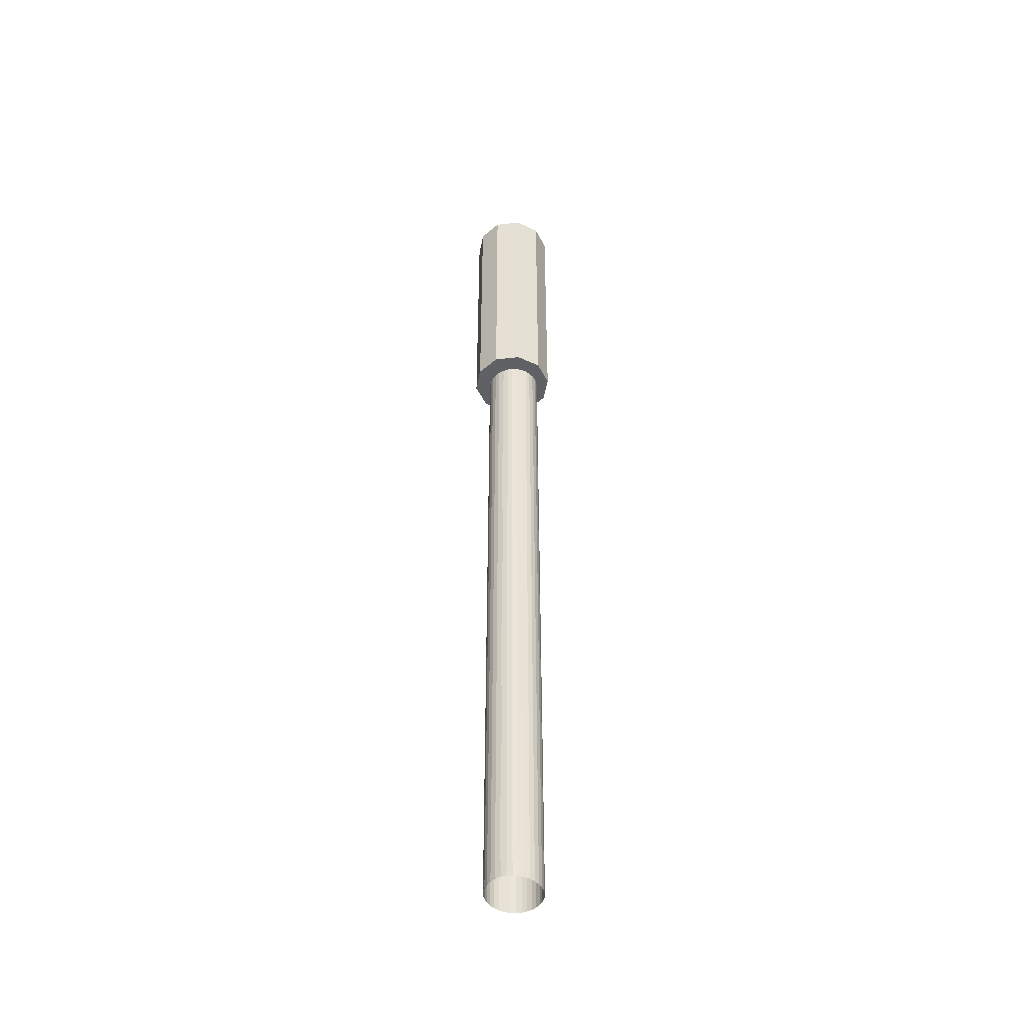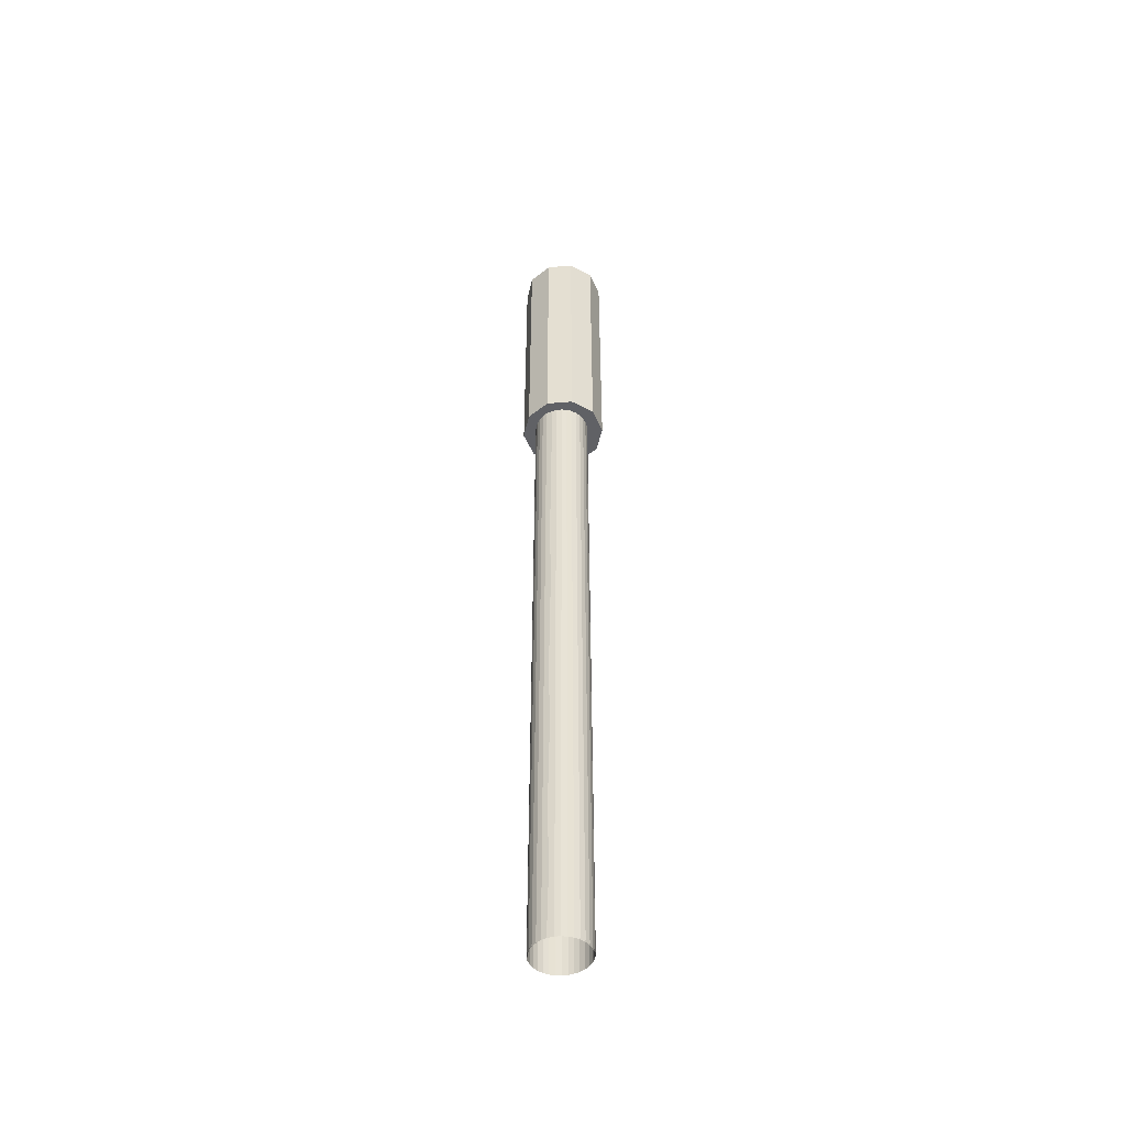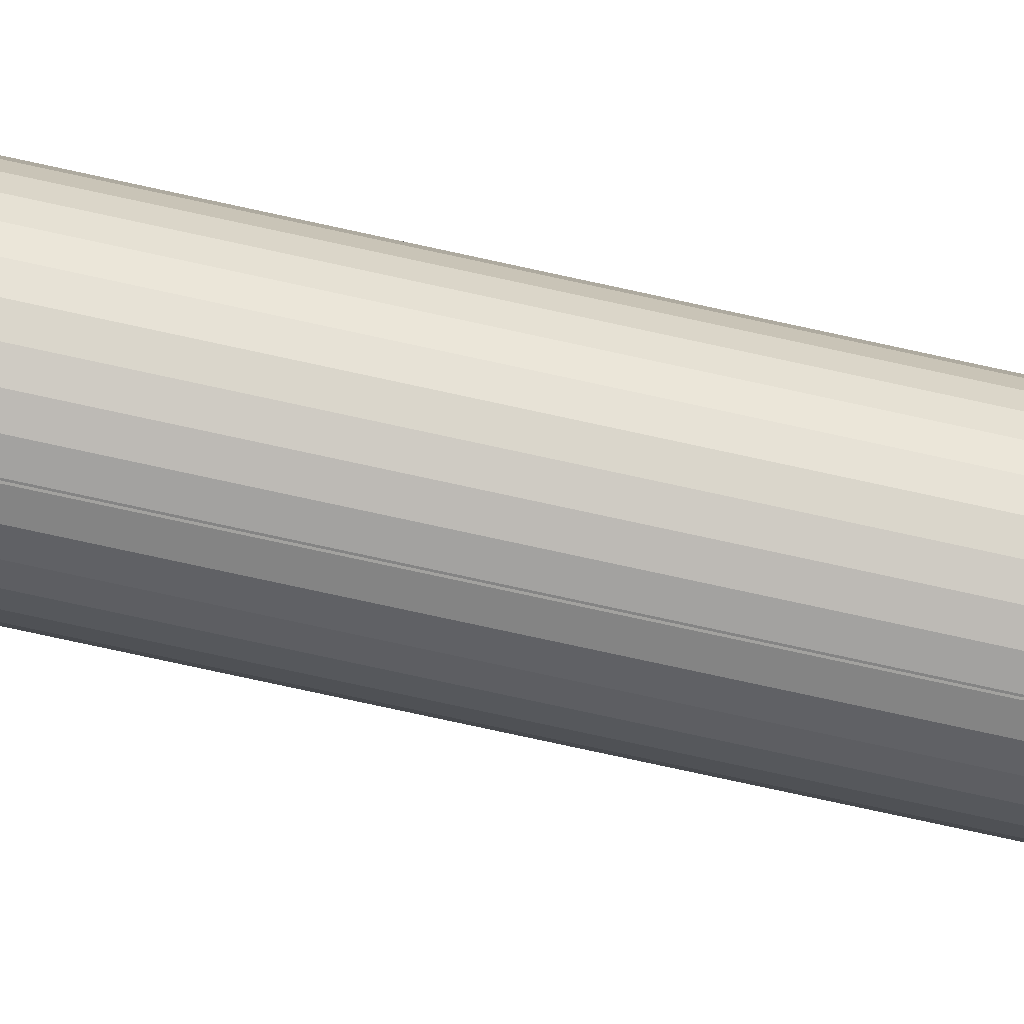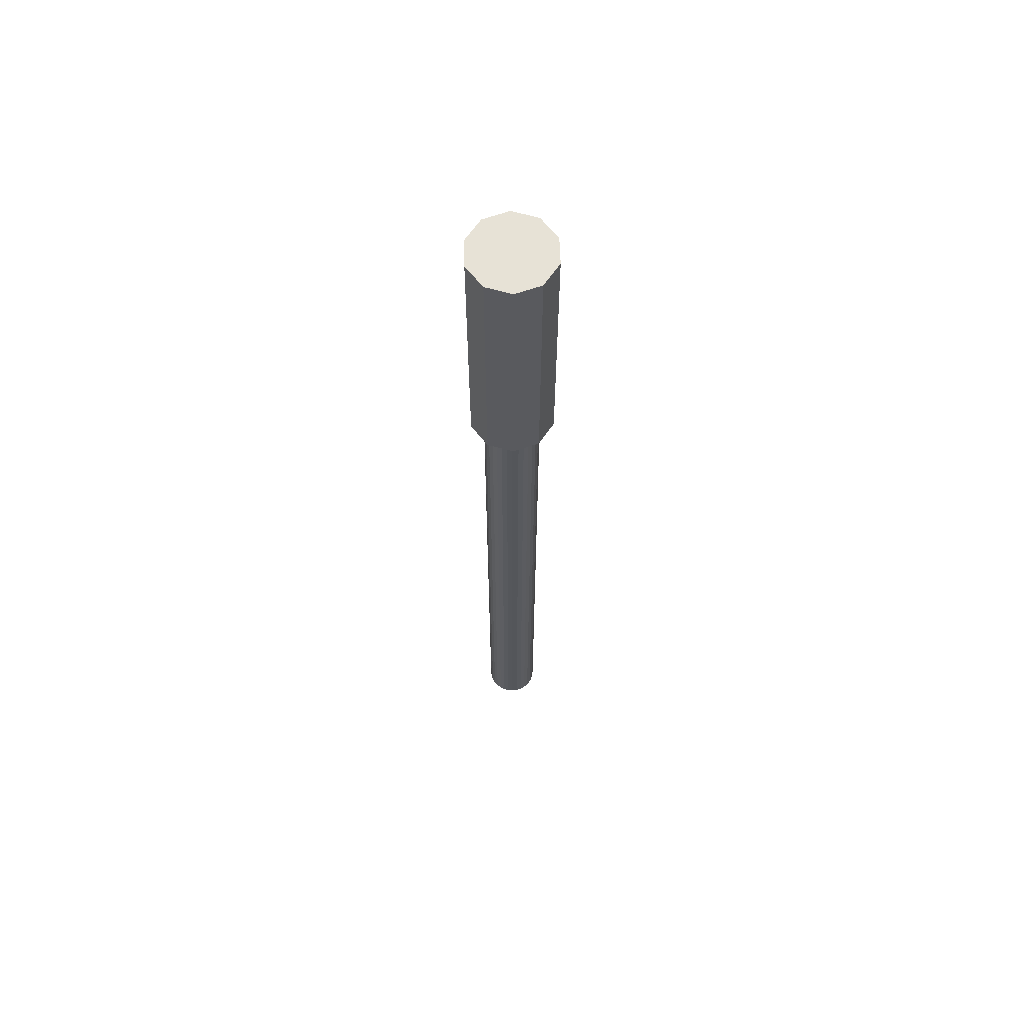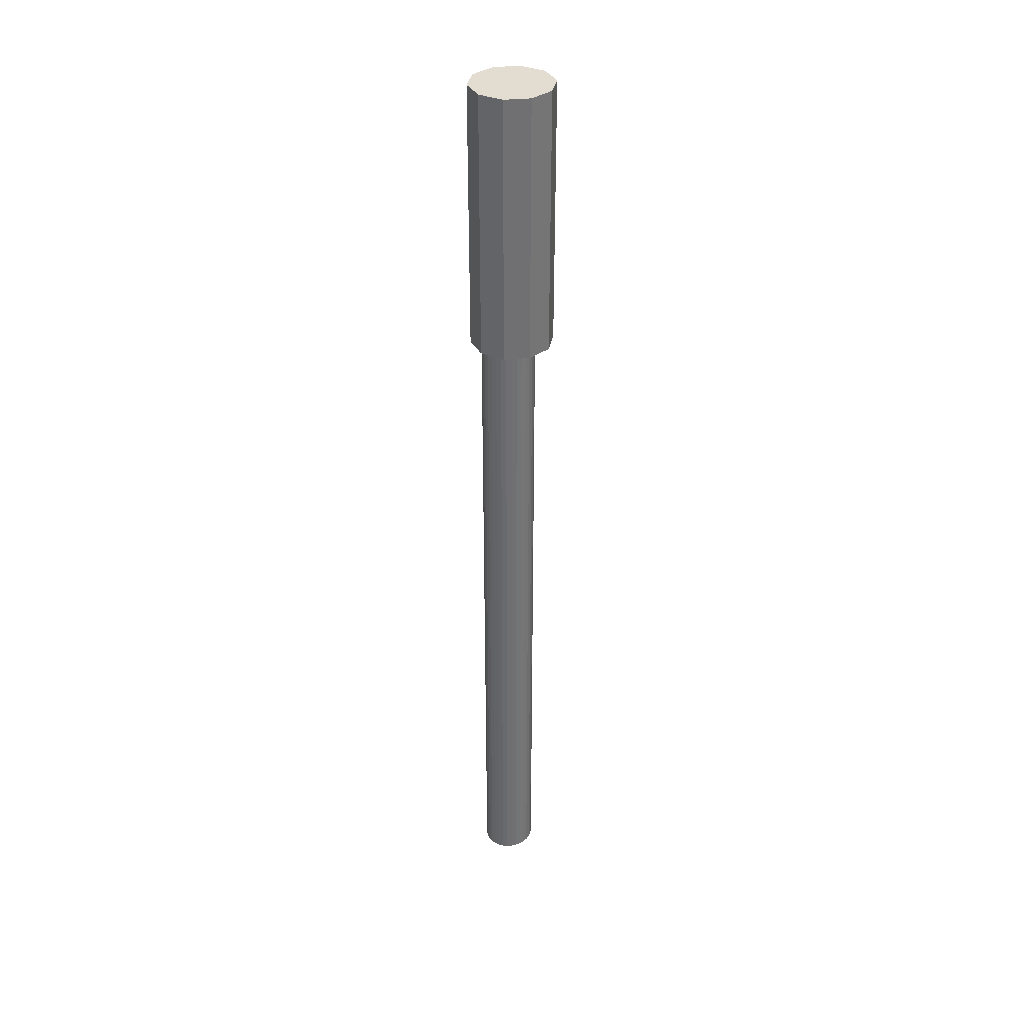
<metadata>
{"format":"obj","ext":"obj","renderer":"f3d","projection":"perspective","resolution":1024,"background":"white","views":[{"elev":-46.1,"azim":25.8,"up":"+Z"},{"elev":-49.6,"azim":-156.7,"up":"+Z"},{"elev":-67.0,"azim":77.0,"up":"+Y"},{"elev":63.5,"azim":-1.9,"up":"+Z"},{"elev":35.4,"azim":-96.9,"up":"+Z"}]}
</metadata>
<code>
o teava
v 0.01407 0.8564 -0.3504
v 0.000903 0.8551 -0.3506
v 0.02673 0.8602 -0.3505
v 0.01407 0.8564 1.904
v 0.000903 0.8551 1.904
v 0.02673 0.8602 1.904
v 0.0384 0.8665 1.904
v 0.04863 0.8748 1.903
v 0.0384 0.8665 -0.3507
v 0.04863 0.8748 -0.3511
v 0.05702 0.8851 -0.3517
v 0.06326 0.8967 -0.3524
v 0.05702 0.8851 1.903
v 0.06326 0.8967 1.902
v 0.0671 0.9094 1.901
v 0.0684 0.9225 1.9
v 0.0671 0.9094 -0.3531
v 0.0684 0.9225 -0.354
v 0.0671 0.9357 -0.3549
v 0.06327 0.9483 -0.3558
v 0.0671 0.9357 1.9
v 0.06327 0.9483 1.899
v 0.05703 0.96 1.898
v 0.04863 0.9702 1.897
v 0.05703 0.96 -0.3567
v 0.04863 0.9702 -0.3575
v 0.03841 0.9785 -0.3582
v 0.02674 0.9848 -0.3589
v 0.03841 0.9785 1.896
v 0.02674 0.9848 1.896
v 0.01408 0.9886 1.895
v 0.000911 0.9899 1.895
v 0.01408 0.9886 -0.3593
v 0.000911 0.9899 -0.3596
v -0.01226 0.9886 -0.3597
v -0.02492 0.9847 -0.3597
v -0.01226 0.9886 1.895
v -0.02492 0.9847 1.895
v -0.03659 0.9785 1.895
v -0.04682 0.9701 1.895
v -0.03659 0.9785 -0.3594
v -0.04682 0.9701 -0.359
v -0.05521 0.9599 -0.3585
v -0.06145 0.9482 -0.3578
v -0.05521 0.9599 1.896
v -0.06145 0.9482 1.897
v -0.06529 0.9356 1.897
v -0.06659 0.9224 1.898
v -0.06529 0.9356 -0.357
v -0.06659 0.9224 -0.3562
v -0.06529 0.9093 -0.3553
v -0.06145 0.8966 -0.3543
v -0.06529 0.9093 1.899
v -0.06145 0.8966 1.9
v -0.05522 0.885 1.901
v -0.04682 0.8748 1.902
v -0.05522 0.885 -0.3535
v -0.04682 0.8748 -0.3526
v -0.03659 0.8664 -0.3519
v -0.02493 0.8602 -0.3513
v -0.03659 0.8664 1.903
v -0.02493 0.8602 1.903
v -0.01226 0.8564 1.904
v -0.01226 0.8564 -0.3509
v 0 1.018 1.379
v -0.06145 0.9976 1.38
v -0.09943 0.9453 1.38
v -0.09943 0.8807 1.38
v -0.06145 0.8284 1.38
v 0 0.8085 1.38
v 0.06145 0.8284 1.38
v 0.09943 0.8807 1.38
v 0.09943 0.9453 1.38
v 0.06145 0.9976 1.379
v 0 1.018 2.052
v -0.06145 0.9976 2.052
v -0.09943 0.9453 2.052
v -0.09943 0.8807 2.053
v -0.06145 0.8284 2.053
v 0 0.8085 2.053
v 0.06145 0.8284 2.053
v 0.09943 0.8807 2.053
v 0.09943 0.9453 2.052
v 0.06145 0.9976 2.052
v -0.01407 0.8564 -0.3504
v -0.000903 0.8551 -0.3506
v -0.02673 0.8602 -0.3505
v -0.01407 0.8564 1.904
v -0.000903 0.8551 1.904
v -0.02673 0.8602 1.904
v -0.0384 0.8665 1.904
v -0.04863 0.8748 1.903
v -0.0384 0.8665 -0.3507
v -0.04863 0.8748 -0.3511
v -0.05702 0.8851 -0.3517
v -0.06326 0.8967 -0.3524
v -0.05702 0.8851 1.903
v -0.06326 0.8967 1.902
v -0.0671 0.9094 1.901
v -0.0684 0.9225 1.9
v -0.0671 0.9094 -0.3531
v -0.0684 0.9225 -0.354
v -0.0671 0.9357 -0.3549
v -0.06327 0.9483 -0.3558
v -0.0671 0.9357 1.9
v -0.06327 0.9483 1.899
v -0.05703 0.96 1.898
v -0.04863 0.9702 1.897
v -0.05703 0.96 -0.3567
v -0.04863 0.9702 -0.3575
v -0.03841 0.9785 -0.3582
v -0.02674 0.9848 -0.3589
v -0.03841 0.9785 1.896
v -0.02674 0.9848 1.896
v -0.01408 0.9886 1.895
v -0.000911 0.9899 1.895
v -0.01408 0.9886 -0.3593
v -0.000911 0.9899 -0.3596
v 0.01226 0.9886 -0.3597
v 0.02492 0.9847 -0.3597
v 0.01226 0.9886 1.895
v 0.02492 0.9847 1.895
v 0.03659 0.9785 1.895
v 0.04682 0.9701 1.895
v 0.03659 0.9785 -0.3594
v 0.04682 0.9701 -0.359
v 0.05521 0.9599 -0.3585
v 0.06145 0.9482 -0.3578
v 0.05521 0.9599 1.896
v 0.06145 0.9482 1.897
v 0.06529 0.9356 1.897
v 0.06659 0.9224 1.898
v 0.06529 0.9356 -0.357
v 0.06659 0.9224 -0.3562
v 0.06529 0.9093 -0.3553
v 0.06145 0.8966 -0.3543
v 0.06529 0.9093 1.899
v 0.06145 0.8966 1.9
v 0.05522 0.885 1.901
v 0.04682 0.8748 1.902
v 0.05522 0.885 -0.3535
v 0.04682 0.8748 -0.3526
v 0.03659 0.8664 -0.3519
v 0.02493 0.8602 -0.3513
v 0.03659 0.8664 1.903
v 0.02493 0.8602 1.903
v 0.01226 0.8564 1.904
v 0.01226 0.8564 -0.3509
v 0.06145 0.9976 1.38
v 0.09943 0.9453 1.38
v 0.09943 0.8807 1.38
v 0.06145 0.8284 1.38
v -0.06145 0.8284 1.38
v -0.09943 0.8807 1.38
v -0.09943 0.9453 1.38
v -0.06145 0.9976 1.379
v 0.06145 0.9976 2.052
v 0.09943 0.9453 2.052
v 0.09943 0.8807 2.053
v 0.06145 0.8284 2.053
v -0.06145 0.8284 2.053
v -0.09943 0.8807 2.053
v -0.09943 0.9453 2.052
v -0.06145 0.9976 2.052
f 1 2 5 4
f 3 1 4 6
f 9 3 6 7
f 10 9 7 8
f 11 10 8 13
f 12 11 13 14
f 17 12 14 15
f 18 17 15 16
f 19 18 16 21
f 20 19 21 22
f 25 20 22 23
f 26 25 23 24
f 27 26 24 29
f 28 27 29 30
f 33 28 30 31
f 34 33 31 32
f 35 34 32 37
f 36 35 37 38
f 41 36 38 39
f 42 41 39 40
f 43 42 40 45
f 44 43 45 46
f 49 44 46 47
f 50 49 47 48
f 51 50 48 53
f 52 51 53 54
f 57 52 54 55
f 58 57 55 56
f 59 58 56 61
f 60 59 61 62
f 64 60 62 63
f 2 64 63 5
f 69 70 80 79
f 66 67 77 76
f 73 74 84 83
f 70 71 81 80
f 67 68 78 77
f 74 65 75 84
f 71 72 82 81
f 68 69 79 78
f 65 66 76 75
f 72 73 83 82
f 76 77 78 79 80 81 82 83 84 75
f 66 65 74 73 72 71 70 69 68 67
f 85 88 89 86
f 87 90 88 85
f 93 91 90 87
f 94 92 91 93
f 95 97 92 94
f 96 98 97 95
f 101 99 98 96
f 102 100 99 101
f 103 105 100 102
f 104 106 105 103
f 109 107 106 104
f 110 108 107 109
f 111 113 108 110
f 112 114 113 111
f 117 115 114 112
f 118 116 115 117
f 119 121 116 118
f 120 122 121 119
f 125 123 122 120
f 126 124 123 125
f 127 129 124 126
f 128 130 129 127
f 133 131 130 128
f 134 132 131 133
f 135 137 132 134
f 136 138 137 135
f 141 139 138 136
f 142 140 139 141
f 143 145 140 142
f 144 146 145 143
f 148 147 146 144
f 86 89 147 148
f 152 160 80 70
f 149 157 158 150
f 155 163 164 156
f 70 80 161 153
f 150 158 159 151
f 156 164 75 65
f 153 161 162 154
f 151 159 160 152
f 65 75 157 149
f 154 162 163 155
f 157 75 164 163 162 161 80 160 159 158
f 149 150 151 152 70 153 154 155 156 65

</code>
